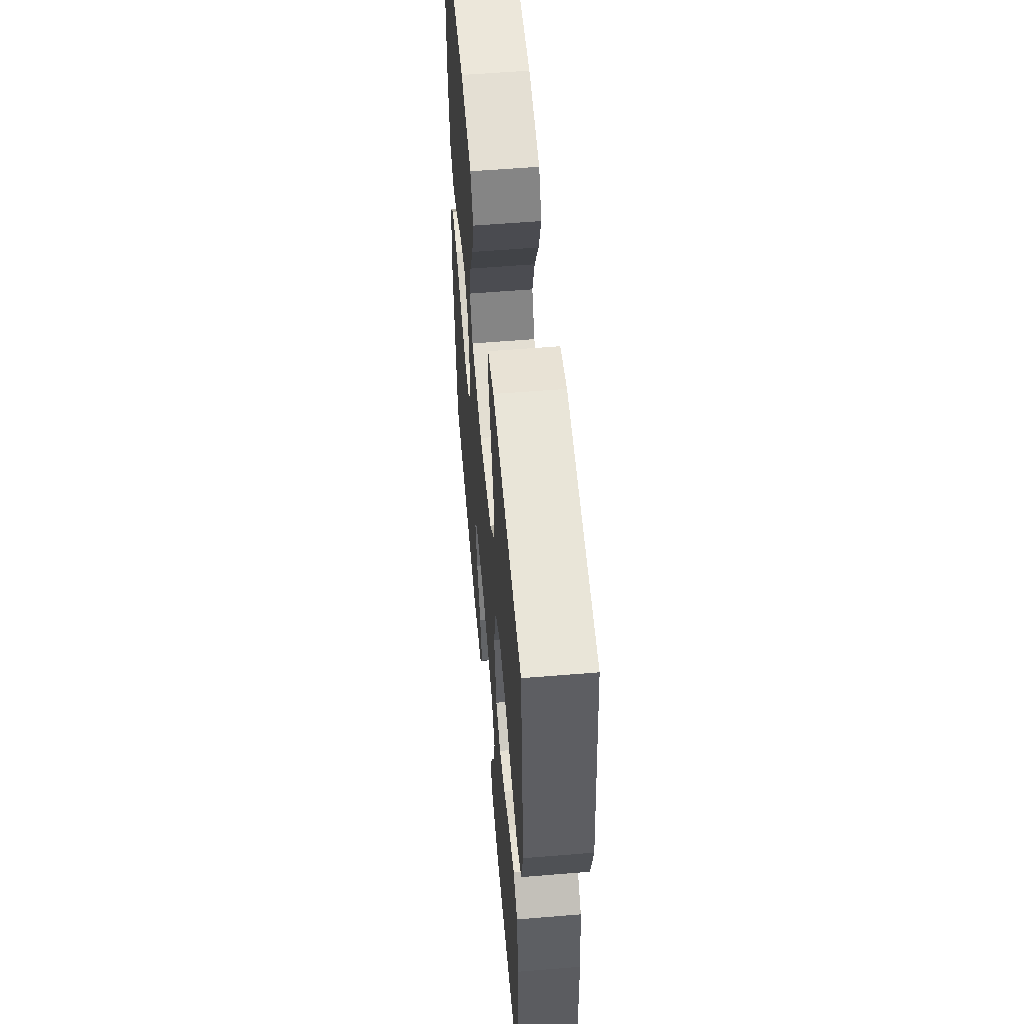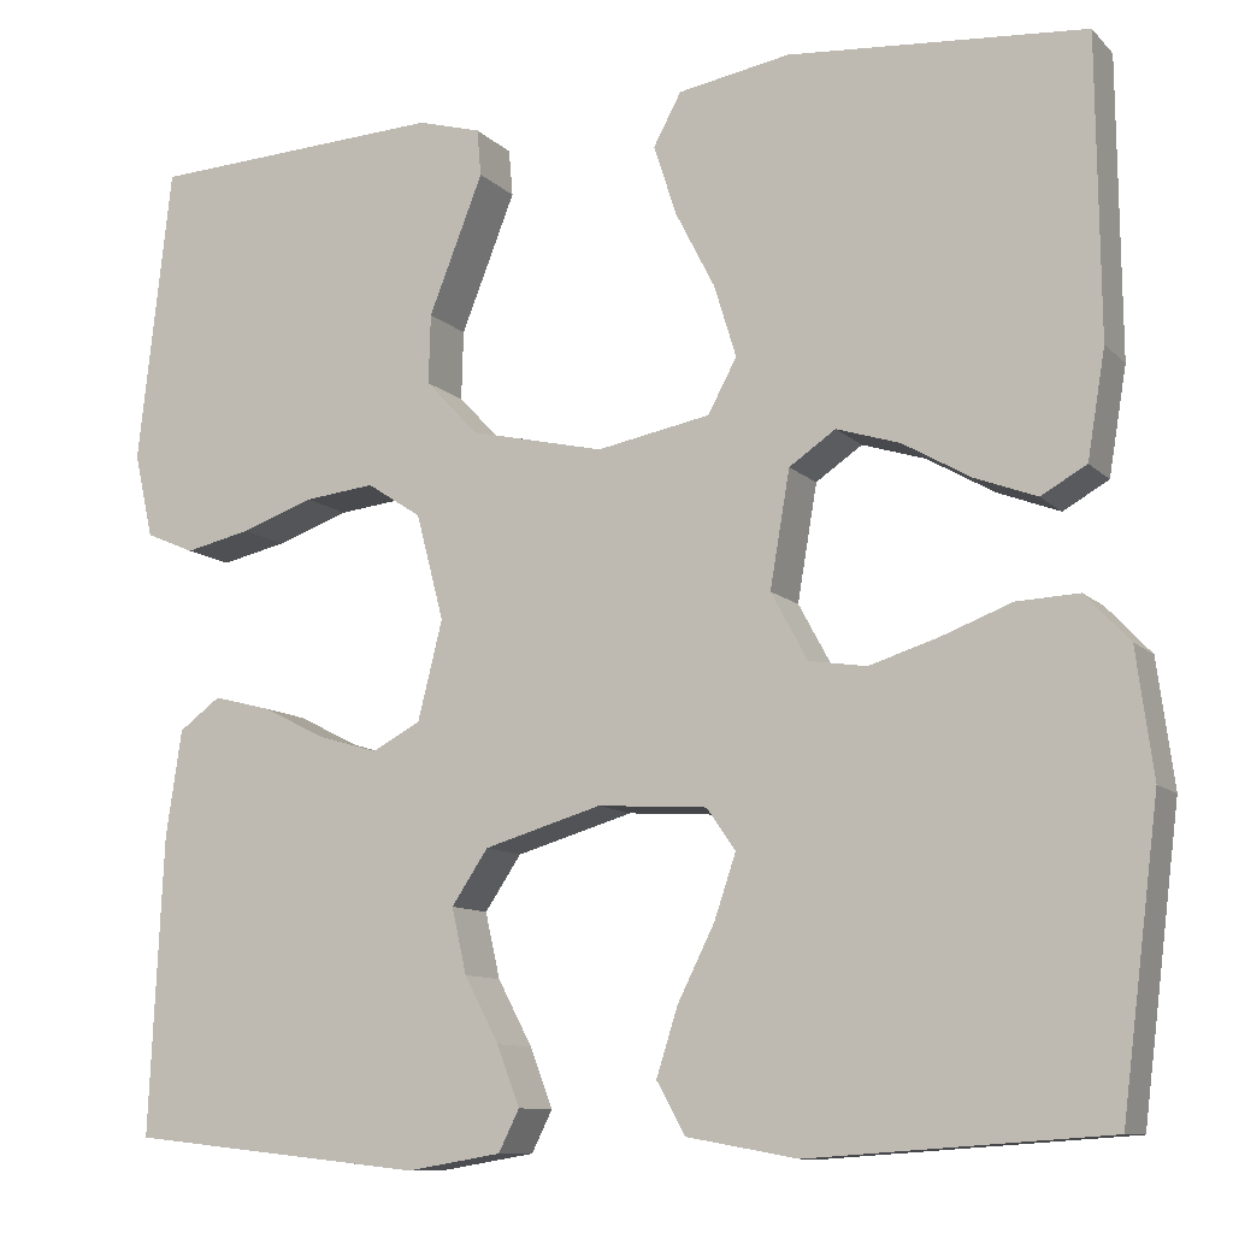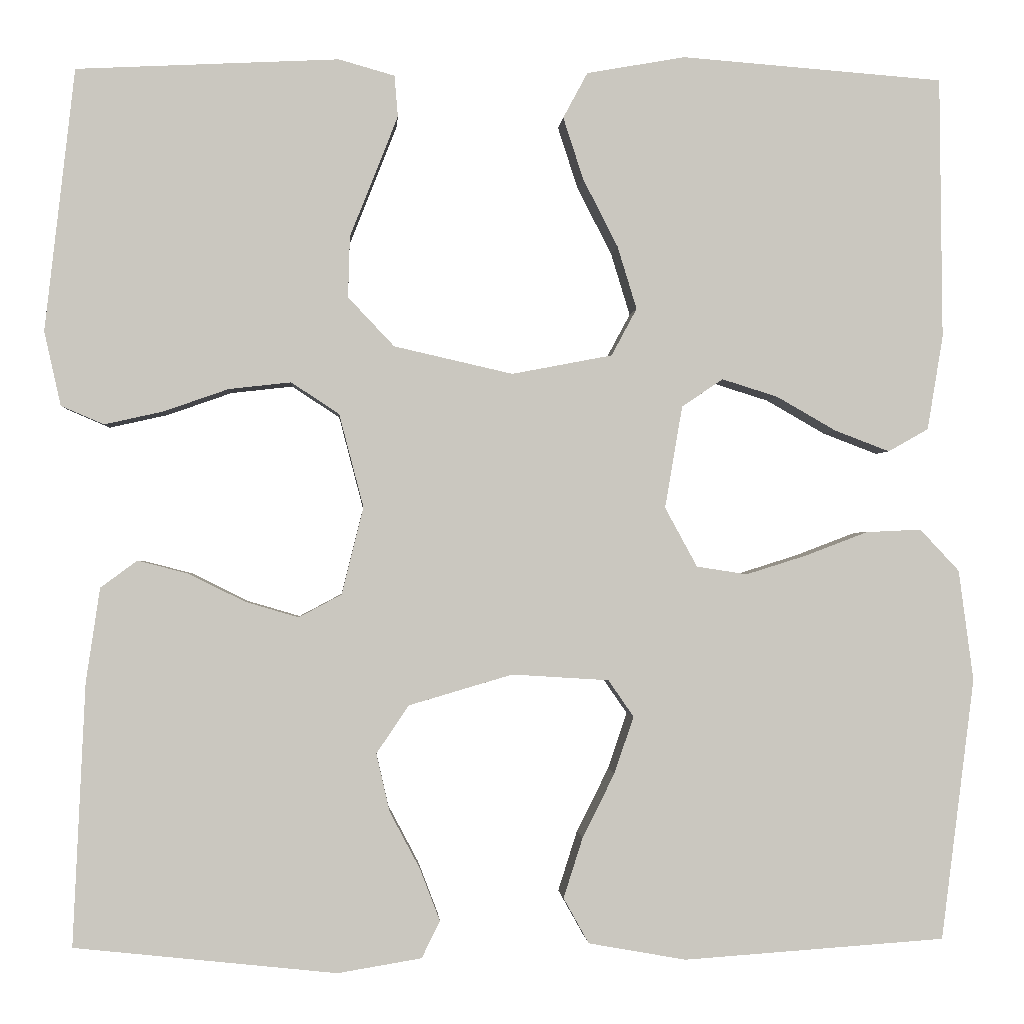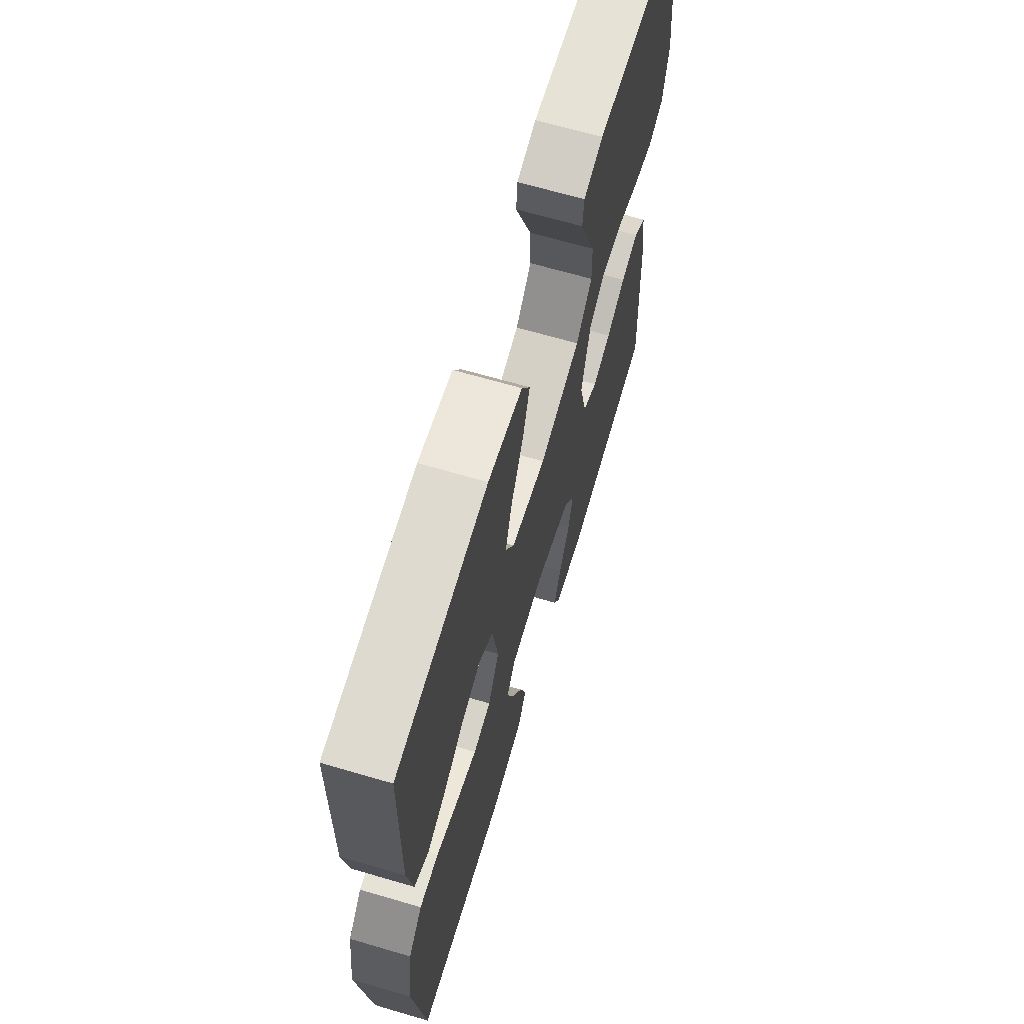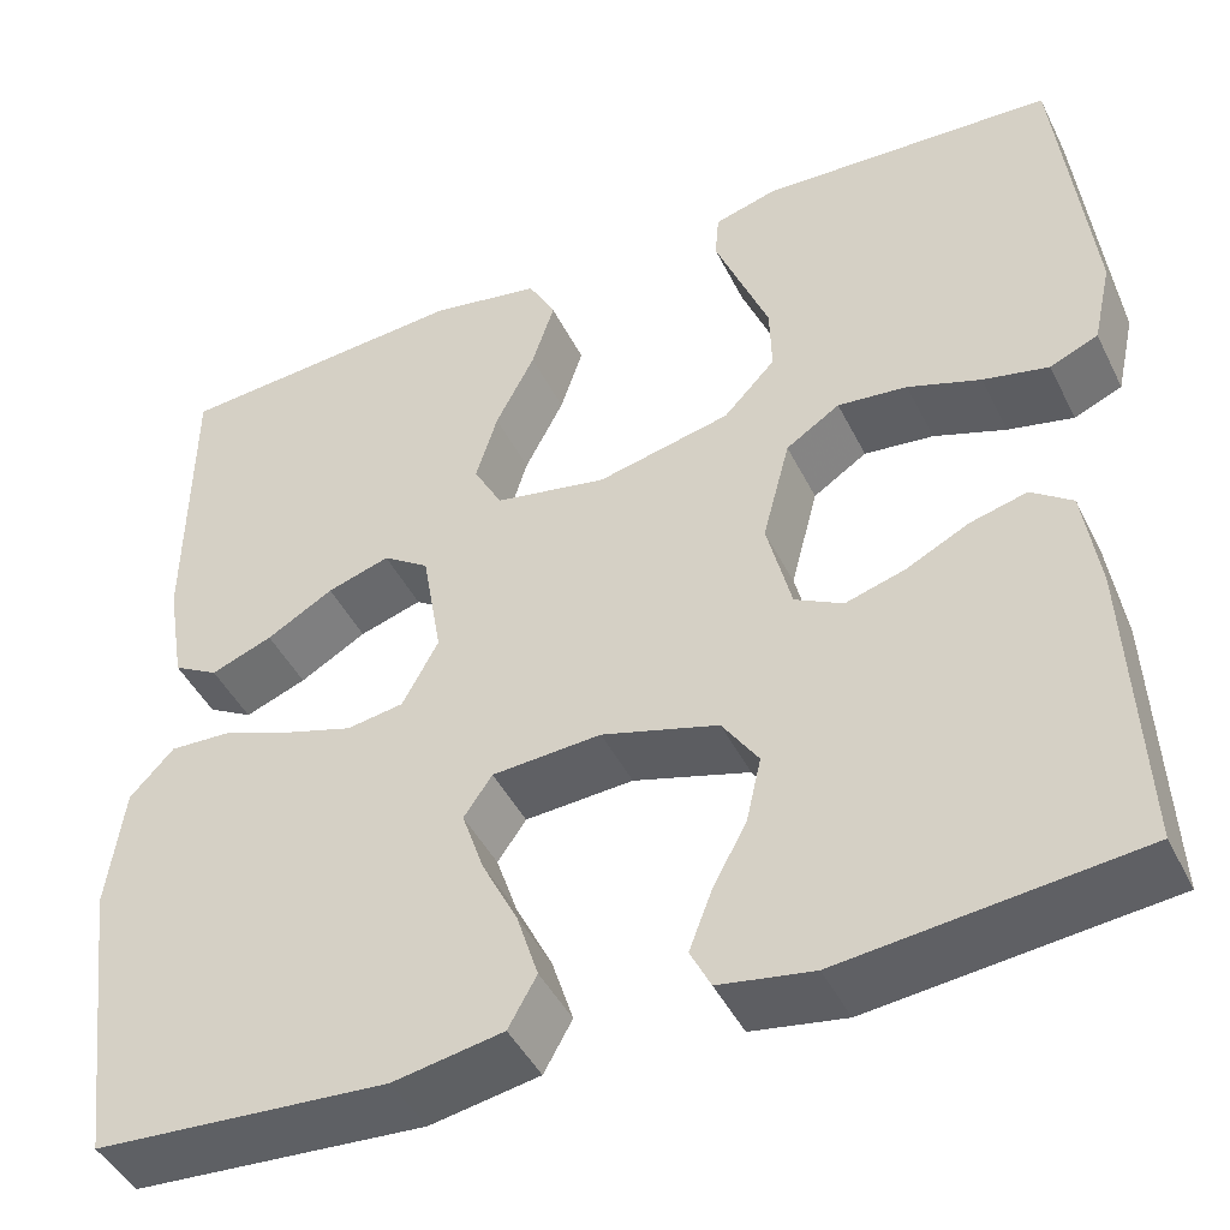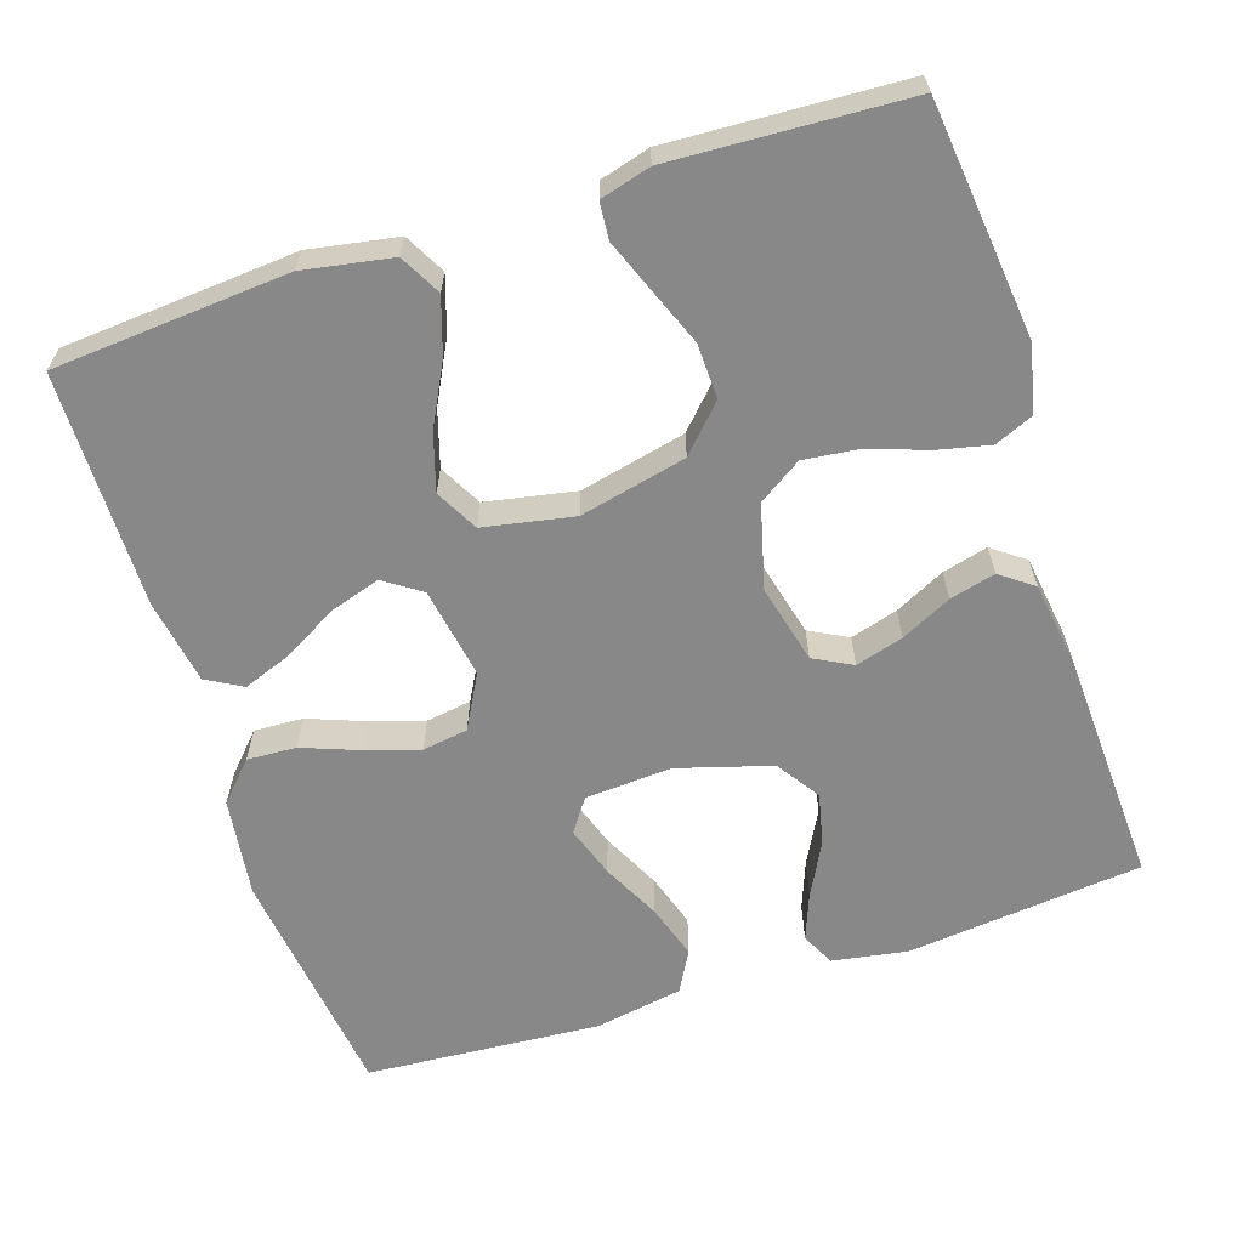
<metadata>
{"format":"obj","ext":"obj","renderer":"f3d","projection":"perspective","resolution":1024,"background":"white","views":[{"elev":57.0,"azim":85.1,"up":"+Z"},{"elev":-10.2,"azim":-154.9,"up":"+Z"},{"elev":-1.1,"azim":176.1,"up":"+Z"},{"elev":66.4,"azim":-73.6,"up":"+Z"},{"elev":-44.9,"azim":25.2,"up":"+Z"},{"elev":-62.9,"azim":18.0,"up":"+Y"}]}
</metadata>
<code>
v -0.5 0.07 -0.5
v -0.538 0.07 -0.2
v -0.521 0.07 -0.073
v -0.476 0.07 -0.025
v -0.413 0.07 -0.028
v -0.342 0.07 -0.055
v -0.272 0.07 -0.077
v -0.214 0.07 -0.068
v -0.177 0.07 0
v -0.197 0.07 0.117
v -0.244 0.07 0.149
v -0.308 0.07 0.129
v -0.376 0.07 0.09
v -0.439 0.07 0.066
v -0.485 0.07 0.092
v -0.503 0.07 0.2
v -0.5 0.07 0.5
v -0.2 0.07 0.523
v -0.087 0.07 0.503
v -0.059 0.07 0.451
v -0.082 0.07 0.38
v -0.122 0.07 0.302
v -0.144 0.07 0.23
v -0.115 0.07 0.176
v 0 0.07 0.154
v 0.136 0.07 0.185
v 0.189 0.07 0.241
v 0.187 0.07 0.311
v 0.158 0.07 0.384
v 0.132 0.07 0.45
v 0.136 0.07 0.497
v 0.2 0.07 0.515
v 0.5 0.07 0.5
v 0.534 0.07 0.2
v 0.515 0.07 0.115
v 0.466 0.07 0.094
v 0.399 0.07 0.109
v 0.325 0.07 0.135
v 0.254 0.07 0.143
v 0.199 0.07 0.107
v 0.171 0.07 0
v 0.196 0.07 -0.1
v 0.245 0.07 -0.126
v 0.306 0.07 -0.108
v 0.37 0.07 -0.076
v 0.428 0.07 -0.061
v 0.47 0.07 -0.092
v 0.486 0.07 -0.2
v 0.5 0.07 -0.5
v 0.2 0.07 -0.532
v 0.104 0.07 -0.516
v 0.083 0.07 -0.474
v 0.106 0.07 -0.414
v 0.141 0.07 -0.348
v 0.156 0.07 -0.282
v 0.119 0.07 -0.227
v 0 0.07 -0.192
v -0.111 0.07 -0.199
v -0.14 0.07 -0.241
v -0.118 0.07 -0.306
v -0.081 0.07 -0.38
v -0.059 0.07 -0.449
v -0.088 0.07 -0.501
v -0.2 0.07 -0.521
v -0.5 0 -0.5
v -0.538 0 -0.2
v -0.521 0 -0.073
v -0.476 0 -0.025
v -0.413 0 -0.028
v -0.342 0 -0.055
v -0.272 0 -0.077
v -0.214 0 -0.068
v -0.177 0 0
v -0.197 0 0.117
v -0.244 0 0.149
v -0.308 0 0.129
v -0.376 0 0.09
v -0.439 0 0.066
v -0.485 0 0.092
v -0.503 0 0.2
v -0.5 0 0.5
v -0.2 0 0.523
v -0.087 0 0.503
v -0.059 0 0.451
v -0.082 0 0.38
v -0.122 0 0.302
v -0.144 0 0.23
v -0.115 0 0.176
v 0 0 0.154
v 0.136 0 0.185
v 0.189 0 0.241
v 0.187 0 0.311
v 0.158 0 0.384
v 0.132 0 0.45
v 0.136 0 0.497
v 0.2 0 0.515
v 0.5 0 0.5
v 0.534 0 0.2
v 0.515 0 0.115
v 0.466 0 0.094
v 0.399 0 0.109
v 0.325 0 0.135
v 0.254 0 0.143
v 0.199 0 0.107
v 0.171 0 0
v 0.196 0 -0.1
v 0.245 0 -0.126
v 0.306 0 -0.108
v 0.37 0 -0.076
v 0.428 0 -0.061
v 0.47 0 -0.092
v 0.486 0 -0.2
v 0.5 0 -0.5
v 0.2 0 -0.532
v 0.104 0 -0.516
v 0.083 0 -0.474
v 0.106 0 -0.414
v 0.141 0 -0.348
v 0.156 0 -0.282
v 0.119 0 -0.227
v 0 0 -0.192
v -0.111 0 -0.199
v -0.14 0 -0.241
v -0.118 0 -0.306
v -0.081 0 -0.38
v -0.059 0 -0.449
v -0.088 0 -0.501
v -0.2 0 -0.521
f 60 61 62 63
f 59 60 63 64
f 51 52 53 54
f 51 54 55
f 50 51 55
f 49 50 55
f 48 49 55 56
f 44 45 46 47
f 43 44 47 48
f 35 36 37 38
f 35 38 39
f 34 35 39
f 33 34 39
f 32 33 39 40
f 28 29 30 31
f 28 31 32
f 27 28 32 40
f 19 20 21 22
f 19 22 23
f 18 19 23
f 17 18 23
f 16 17 23 24
f 12 13 14 15
f 11 12 15 16
f 3 4 5 6
f 3 6 7
f 2 3 7
f 59 64 1 2
f 58 59 2 7
f 57 58 7 8
f 43 48 56 57
f 42 43 57 8
f 41 42 8 9
f 26 27 40 41
f 25 26 41 9
f 11 16 24 25
f 10 11 25
f 9 10 25
f 127 126 125 124
f 128 127 124 123
f 118 117 116 115
f 119 118 115
f 119 115 114
f 119 114 113
f 120 119 113 112
f 111 110 109 108
f 112 111 108 107
f 102 101 100 99
f 103 102 99
f 103 99 98
f 103 98 97
f 104 103 97 96
f 95 94 93 92
f 96 95 92
f 104 96 92 91
f 86 85 84 83
f 87 86 83
f 87 83 82
f 87 82 81
f 88 87 81 80
f 79 78 77 76
f 80 79 76 75
f 70 69 68 67
f 71 70 67
f 71 67 66
f 66 65 128 123
f 71 66 123 122
f 72 71 122 121
f 121 120 112 107
f 72 121 107 106
f 73 72 106 105
f 105 104 91 90
f 73 105 90 89
f 89 88 80 75
f 89 75 74
f 89 74 73
f 1 65 66 2
f 2 66 67 3
f 3 67 68 4
f 4 68 69 5
f 5 69 70 6
f 6 70 71 7
f 7 71 72 8
f 8 72 73 9
f 9 73 74 10
f 10 74 75 11
f 11 75 76 12
f 12 76 77 13
f 13 77 78 14
f 14 78 79 15
f 15 79 80 16
f 16 80 81 17
f 17 81 82 18
f 18 82 83 19
f 19 83 84 20
f 20 84 85 21
f 21 85 86 22
f 22 86 87 23
f 23 87 88 24
f 24 88 89 25
f 25 89 90 26
f 26 90 91 27
f 27 91 92 28
f 28 92 93 29
f 29 93 94 30
f 30 94 95 31
f 31 95 96 32
f 32 96 97 33
f 33 97 98 34
f 34 98 99 35
f 35 99 100 36
f 36 100 101 37
f 37 101 102 38
f 38 102 103 39
f 39 103 104 40
f 40 104 105 41
f 41 105 106 42
f 42 106 107 43
f 43 107 108 44
f 44 108 109 45
f 45 109 110 46
f 46 110 111 47
f 47 111 112 48
f 48 112 113 49
f 49 113 114 50
f 50 114 115 51
f 51 115 116 52
f 52 116 117 53
f 53 117 118 54
f 54 118 119 55
f 55 119 120 56
f 56 120 121 57
f 57 121 122 58
f 58 122 123 59
f 59 123 124 60
f 60 124 125 61
f 61 125 126 62
f 62 126 127 63
f 63 127 128 64
f 64 128 65 1

</code>
